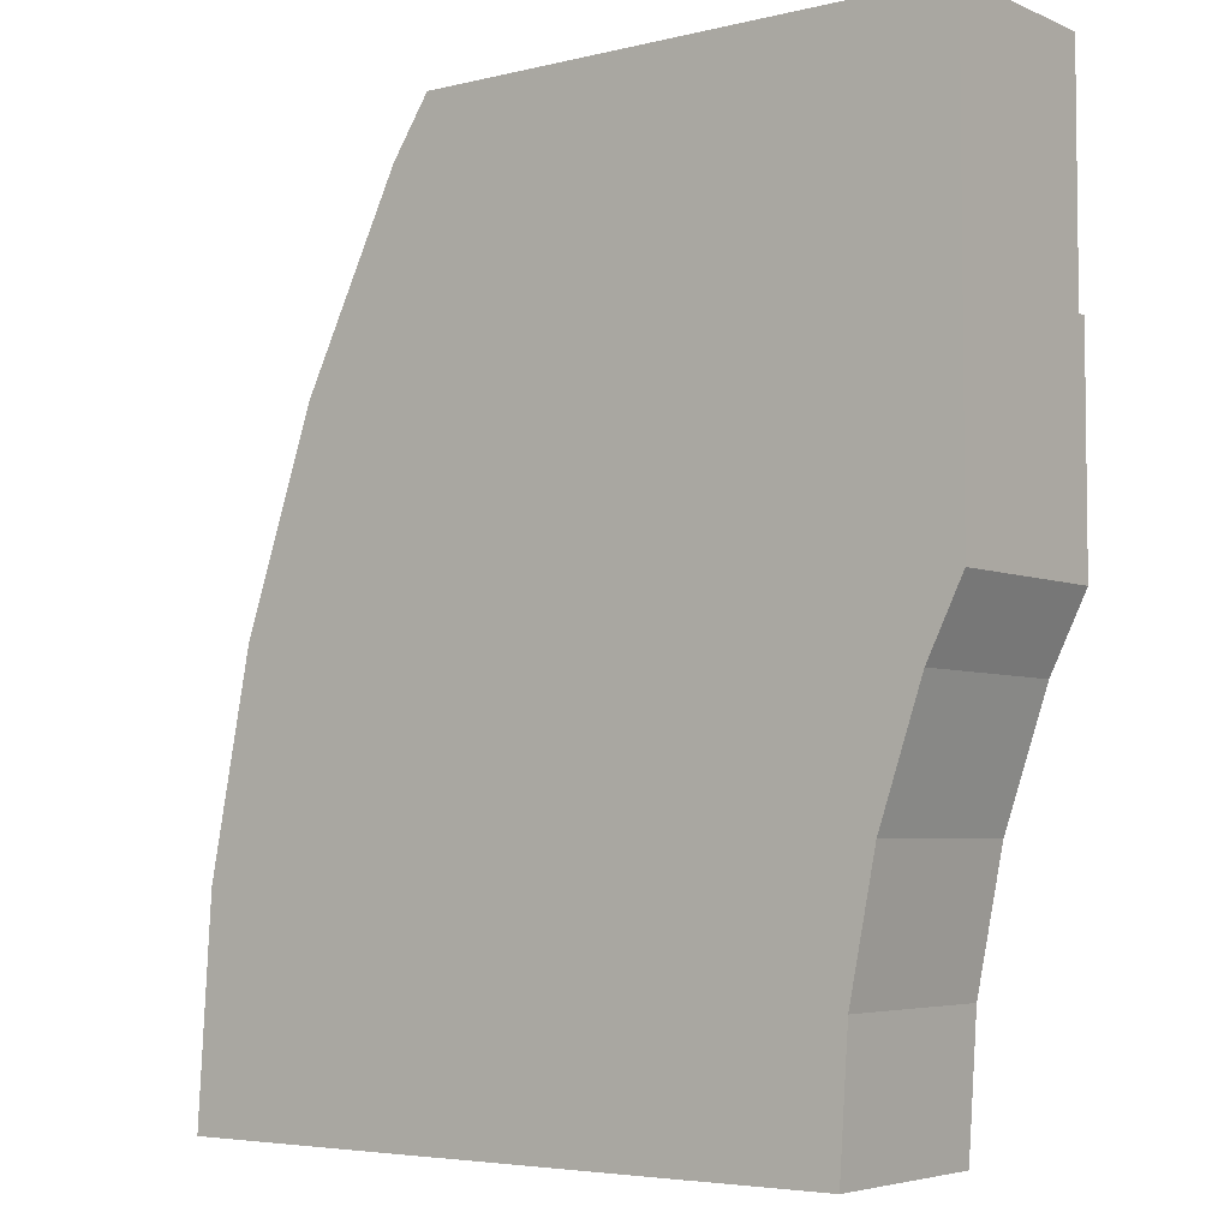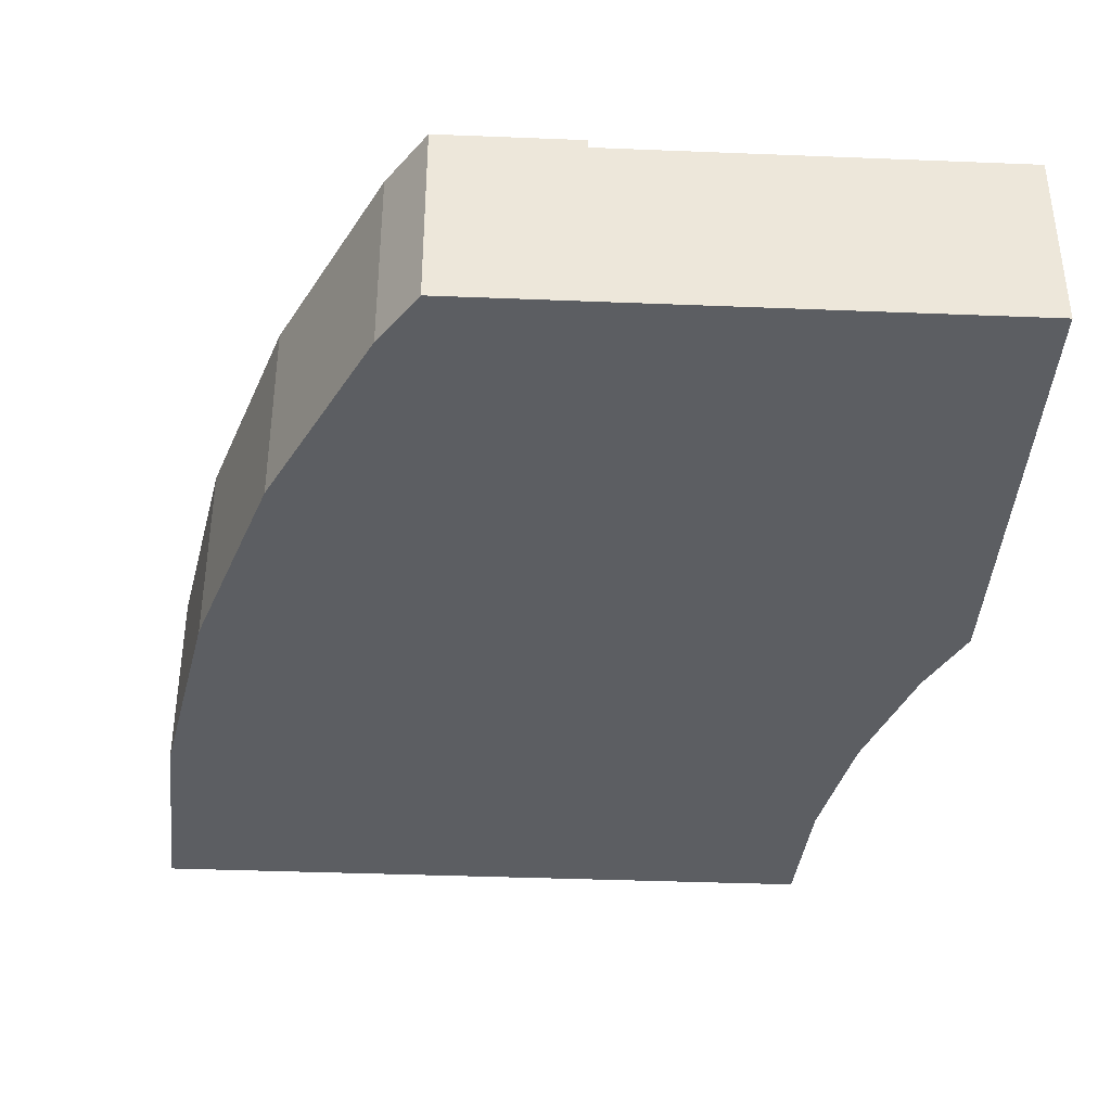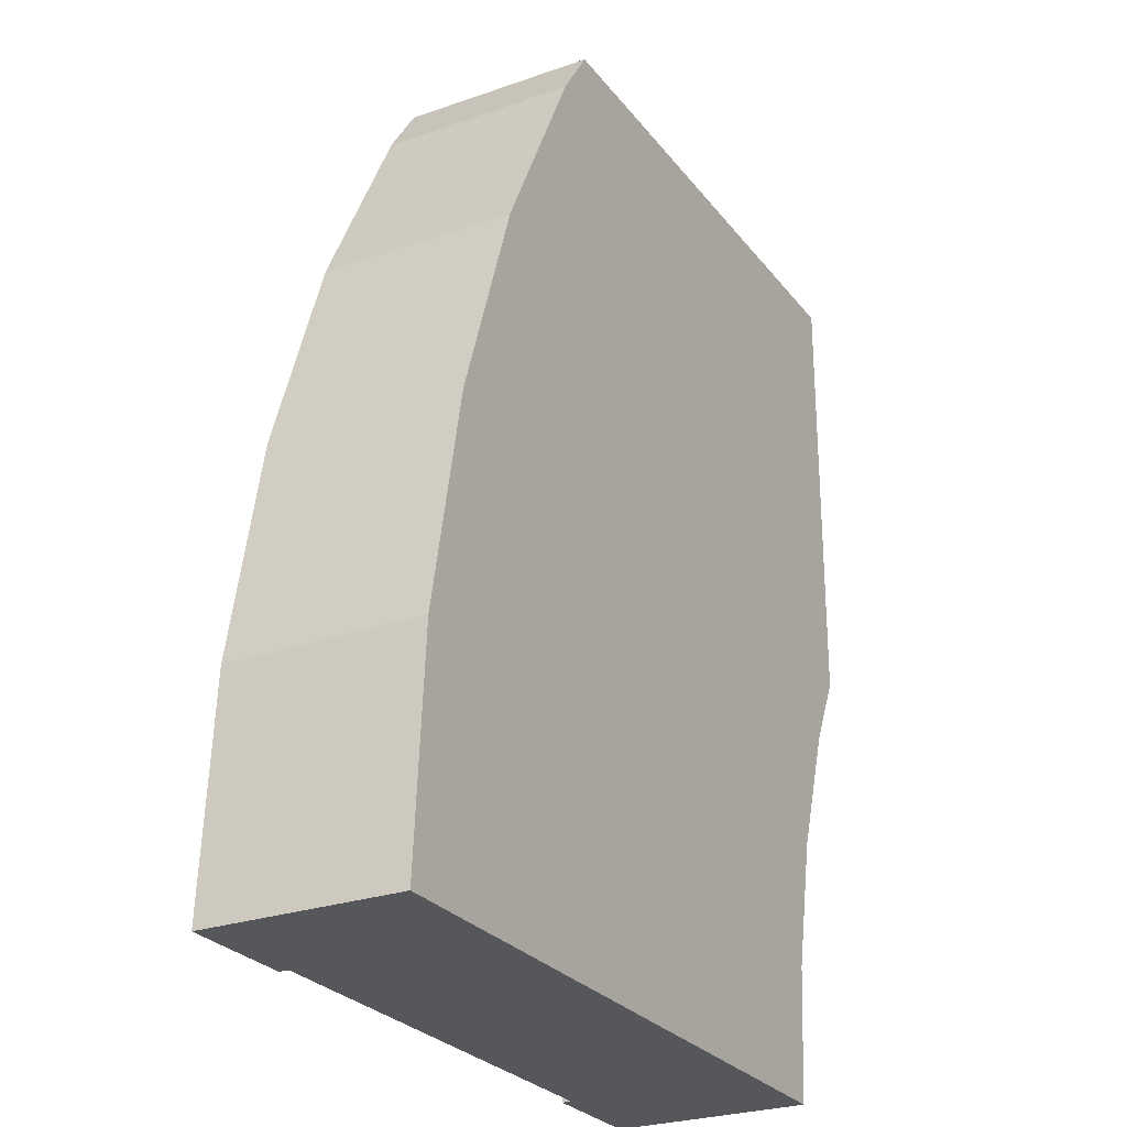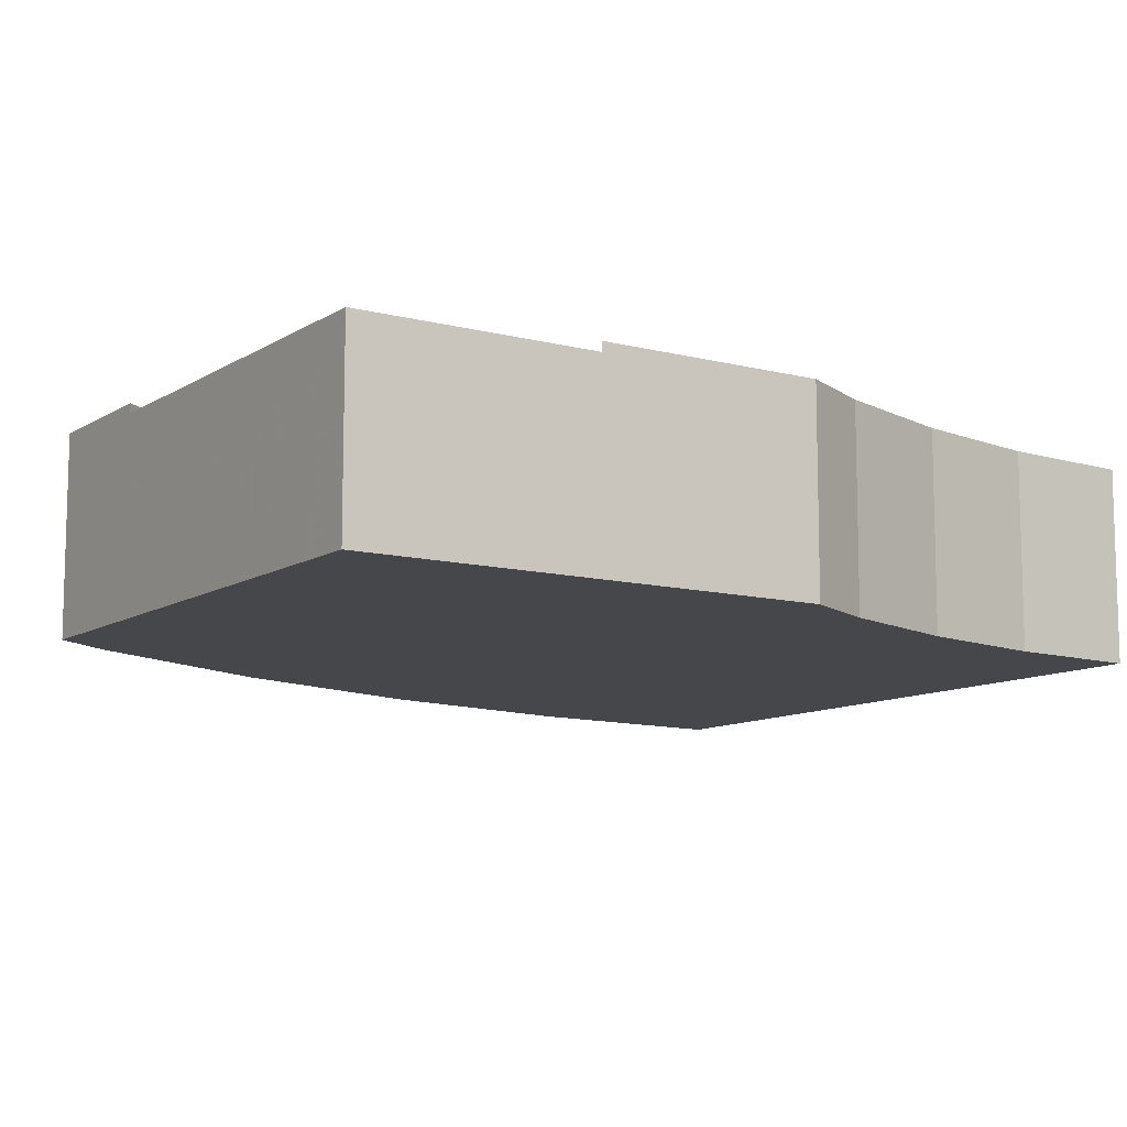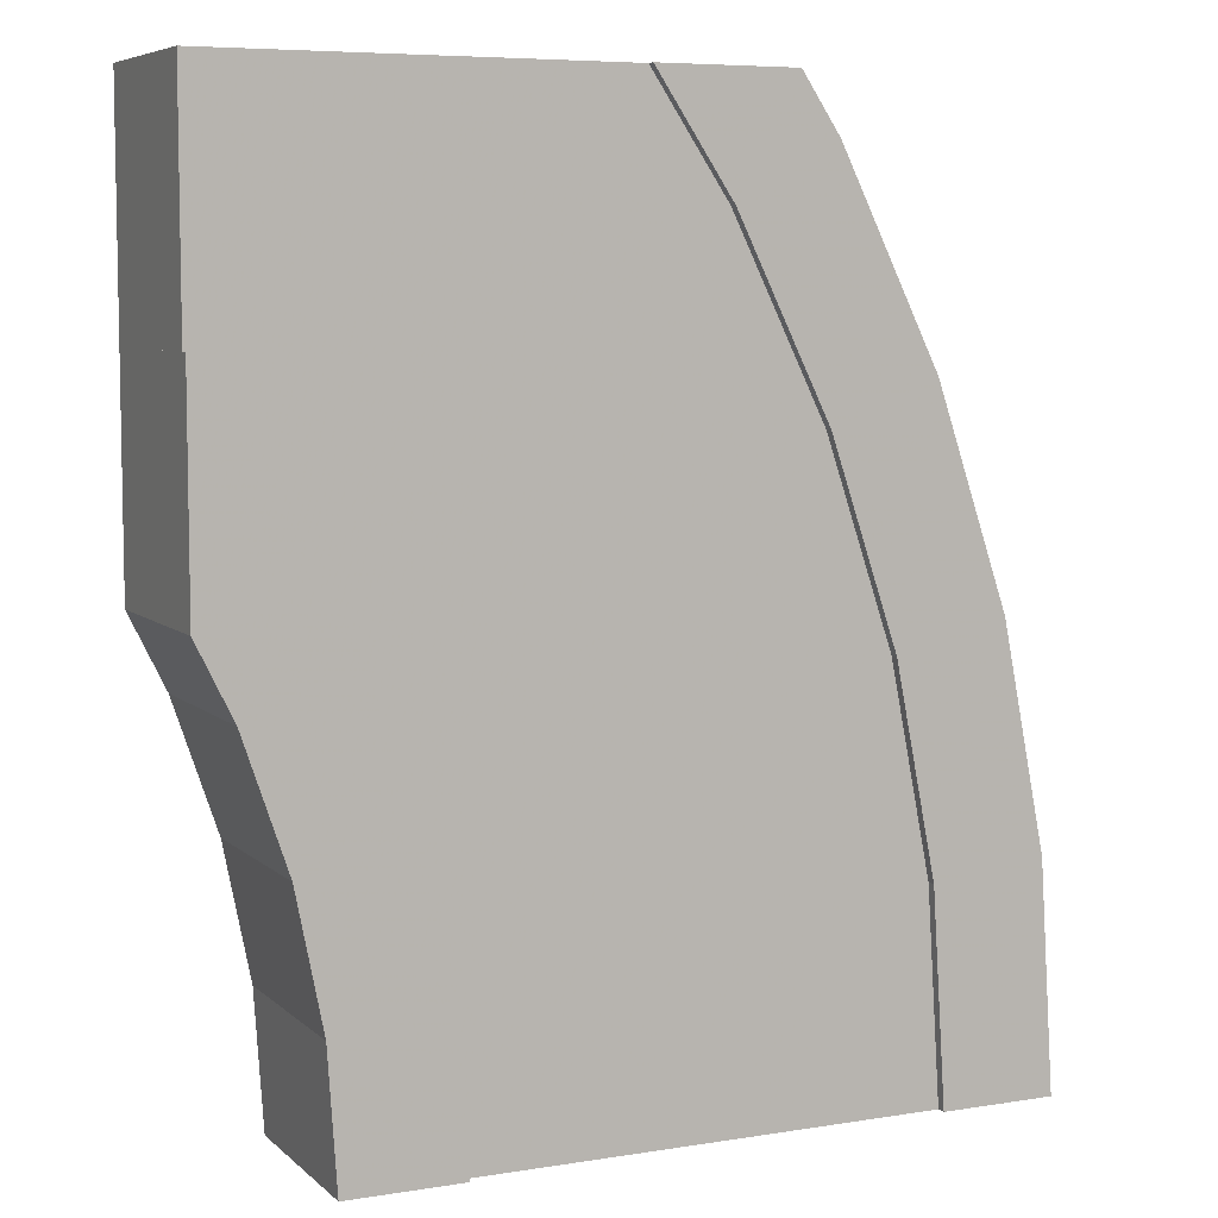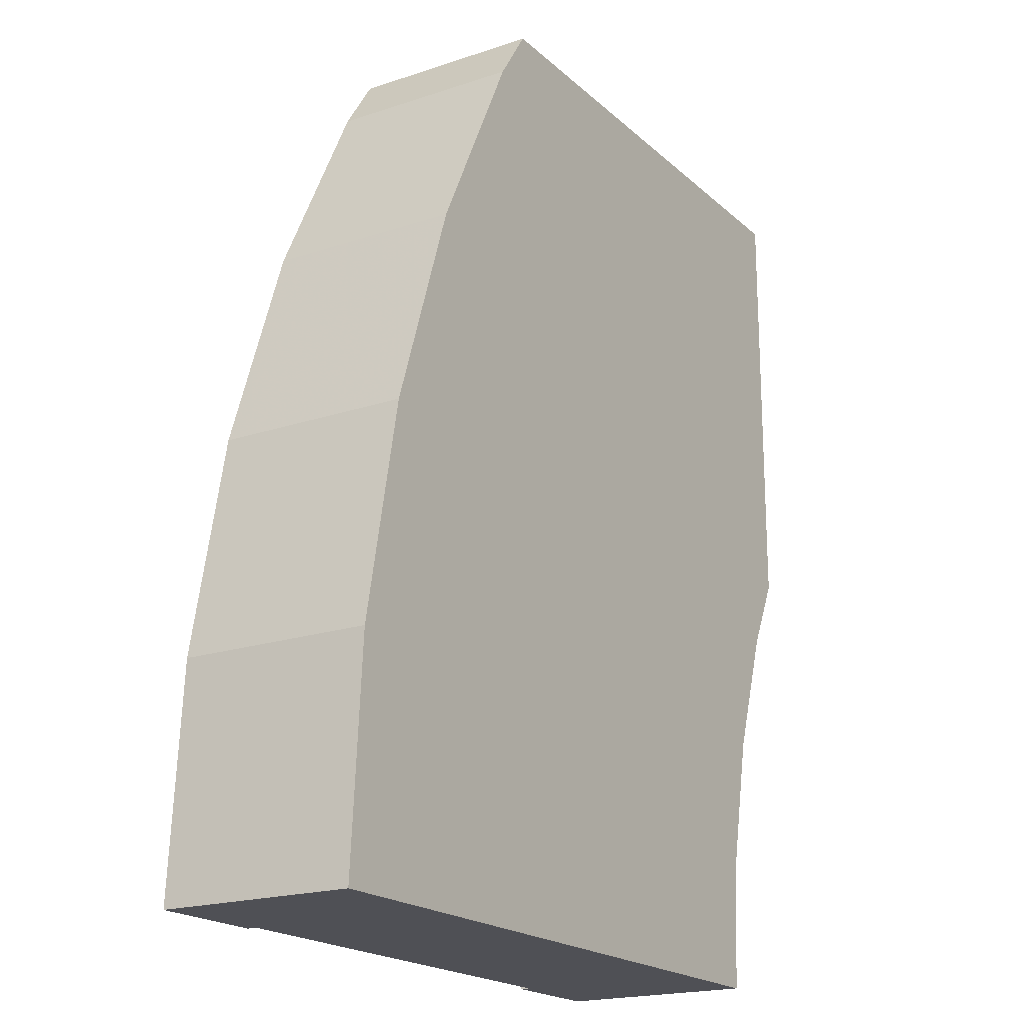
<metadata>
{"format":"obj","ext":"obj","renderer":"f3d","projection":"perspective","resolution":1024,"background":"white","views":[{"elev":-4.7,"azim":37.4,"up":"+Z"},{"elev":-38.1,"azim":-2.9,"up":"+Y"},{"elev":-26.4,"azim":-61.1,"up":"+Z"},{"elev":-10.3,"azim":56.6,"up":"+Y"},{"elev":6.8,"azim":155.0,"up":"+Z"},{"elev":-19.4,"azim":-57.9,"up":"+Z"}]}
</metadata>
<code>
v 0.3555 0.21 1
v 0.3137 0.21 0.9375
v 0.3137 0 0.9375
v 0.3555 0 1
v 0.1875 0.21 0
v 0.0625 0.21 0
v 0.07854 0.21 0.2447
v 0.1264 0.21 0.4853
v 0.2052 0.21 0.7175
v 0.5055 0.21 1
v 0.422 0.21 0.875
v 0.3207 0.21 0.6697
v 0.2471 0.21 0.4529
v 0.2025 0.21 0.2284
v 0.1875 0.2 0
v 0.1875 0.09167 0
v 0.6875 0.09167 0
v 0.6875 0.2 0
v 0.6875 0.21 0
v 0.8125 0.21 0
v 0.8125 0 0
v 0.0625 0 0
v 0.2025 0.2 0.2284
v 0.2471 0.2 0.4529
v 0.3207 0.2 0.6697
v 0.422 0.2 0.875
v 0.5055 0.2 1
v 0.9375 0 1
v 0.9375 0.1 1
v 0.5055 0.1 1
v 0.2052 0 0.7175
v 0.1264 0 0.4853
v 0.07854 0 0.2447
v 0.8221 0 0.1468
v 0.8508 0 0.2912
v 0.8981 0 0.4305
v 0.9375 0 0.5103
v 0.8221 0.21 0.1468
v 0.9375 0.21 0.7485
v 0.9375 0.21 0.5103
v 0.8981 0.21 0.4305
v 0.8508 0.21 0.2912
v 0.6982 0.21 0.1632
v 0.7301 0.21 0.3235
v 0.7826 0.21 0.4783
v 0.855 0.21 0.625
v 0.9375 0.2 0.7485
v 0.9375 0.1 0.7485
v 0.9375 0.2 1
v 0.855 0.2 0.625
v 0.7826 0.2 0.4783
v 0.7301 0.2 0.3235
v 0.6982 0.2 0.1632
g Mesh1 Group1 Model
f 2 4 1
f 2 3 4
f 7 5 6
f 7 14 5
f 8 14 7
f 8 13 14
f 9 13 8
f 9 12 13
f 2 12 9
f 2 11 12
f 1 11 2
f 1 10 11
f 20 18 19
f 21 22 17
f 21 17 18
f 21 18 20
f 6 5 15
f 6 15 16
f 16 17 22
f 6 16 22
f 14 15 5
f 14 23 15
f 13 23 14
f 13 24 23
f 12 24 13
f 12 25 24
f 11 25 12
f 11 26 25
f 10 26 11
f 10 27 26
f 4 28 30
f 4 30 27
f 4 27 1
f 28 29 30
f 27 10 1
f 3 28 4
f 31 28 3
f 28 31 32
f 28 32 37
f 33 36 37
f 33 37 32
f 33 35 36
f 22 34 35
f 22 35 33
f 22 21 34
f 9 3 2
f 9 31 3
f 8 31 9
f 8 32 31
f 7 32 8
f 7 33 32
f 6 33 7
f 6 22 33
f 38 21 20
f 38 34 21
f 19 38 20
f 43 38 19
f 43 42 38
f 44 42 43
f 44 41 42
f 45 40 41
f 45 41 44
f 40 45 46
f 40 46 39
f 28 48 29
f 37 40 48
f 37 48 28
f 39 48 40
f 29 47 49
f 29 48 47
f 27 29 49
f 27 30 29
f 15 53 18
f 23 53 15
f 23 52 53
f 24 52 23
f 24 51 52
f 25 50 51
f 25 51 24
f 25 47 50
f 26 47 25
f 26 49 47
f 26 27 49
f 46 47 39
f 46 50 47
f 45 50 46
f 45 51 50
f 44 51 45
f 44 52 51
f 43 52 44
f 43 53 52
f 19 53 43
f 19 18 53
f 18 16 15
f 18 17 16
f 40 36 41
f 40 37 36
f 41 35 42
f 41 36 35
f 42 34 38
f 42 35 34

</code>
